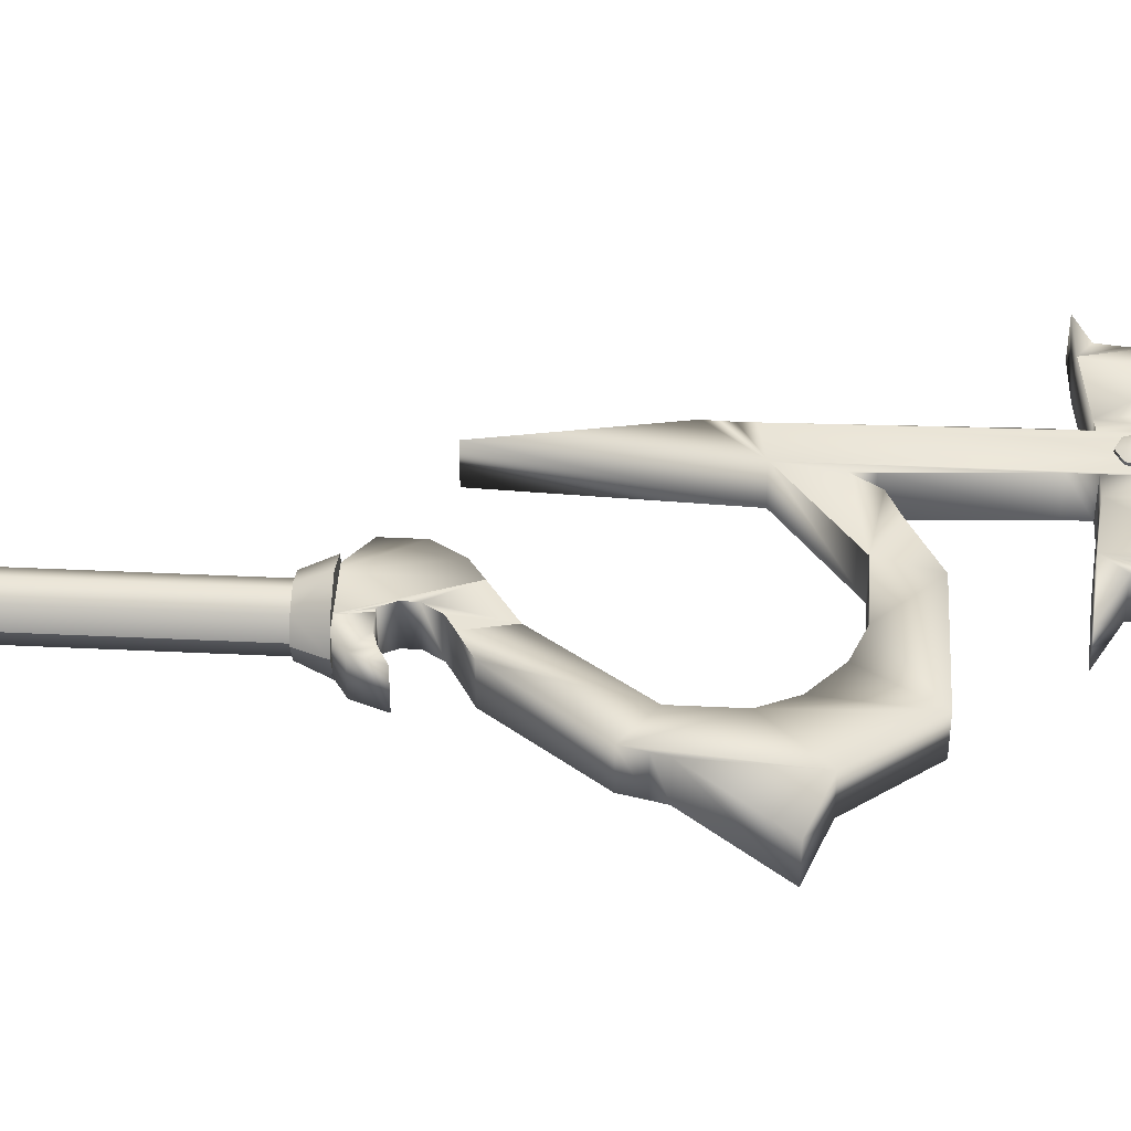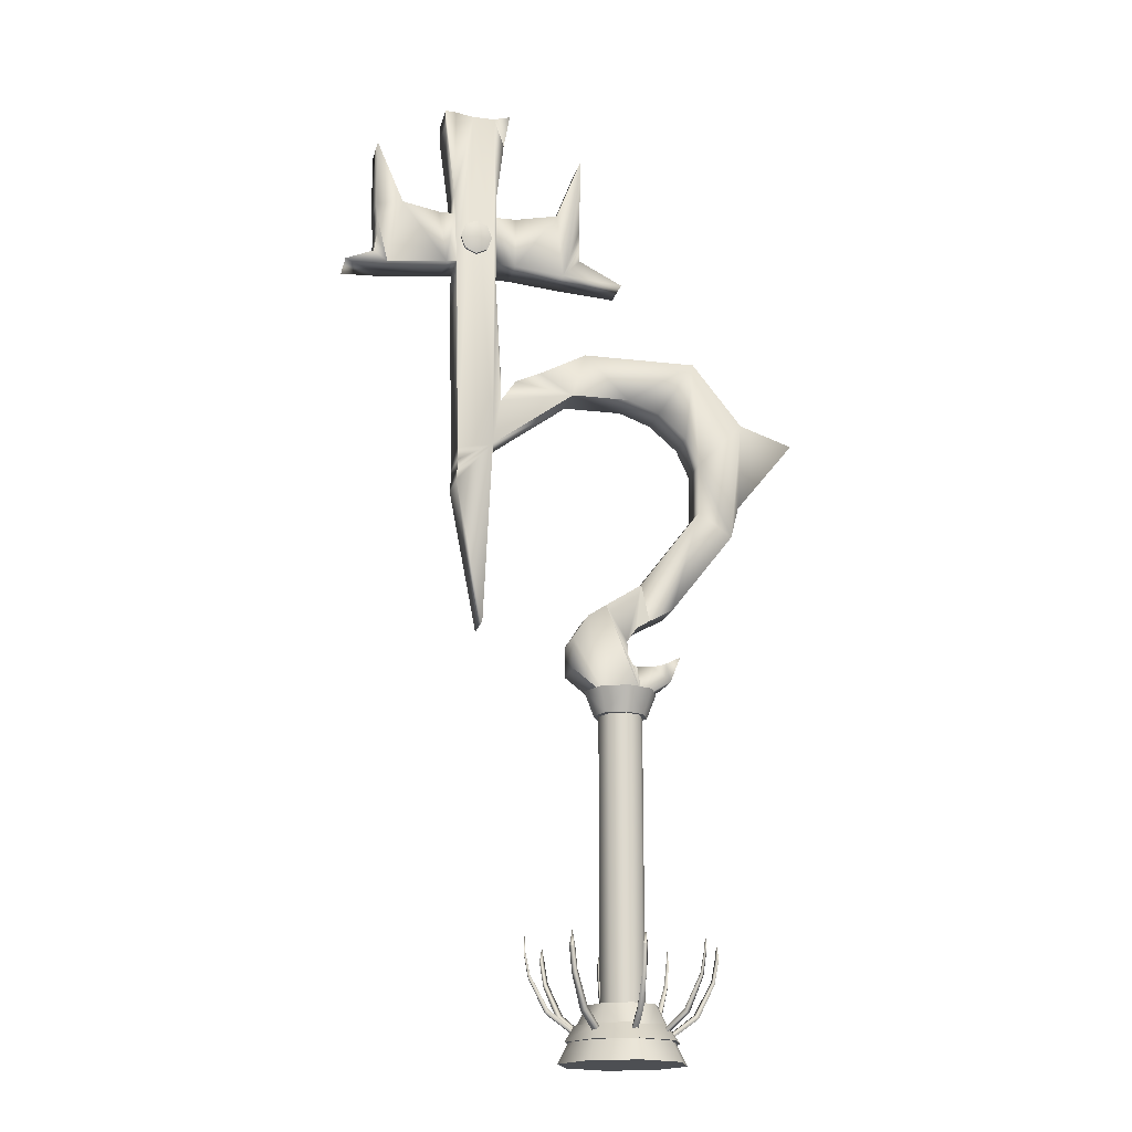
<metadata>
{"format":"obj","ext":"obj","renderer":"f3d","projection":"perspective","resolution":1024,"background":"white","views":[{"elev":41.7,"azim":93.3,"up":"+Z"},{"elev":-17.9,"azim":-13.0,"up":"+Y"}]}
</metadata>
<code>
v -1.353 16.28 -1.099
v -1.71 16.18 -1.901
v -1.353 16.28 -1.901
v -1.71 16.18 -1.099
v -2.183 16.18 -1.901
v -2.183 16.18 -1.099
v -2.591 16.25 -1.901
v -2.591 16.25 -1.099
v -2.822 16.27 -1.901
v -2.822 16.27 -1.099
v -2.822 15.91 -1.901
v -2.822 15.91 -1.099
v -2.591 14.2 -1.901
v -2.591 14.2 -1.099
v -2.591 13.72 -1.901
v -2.591 13.72 -1.099
v -2.921 13.72 -1.901
v -2.921 13.72 -1.099
v -3.74 13.88 -1.901
v -3.74 13.88 -1.099
v -4.335 15.28 -1.901
v -4.335 15.28 -1.099
v -4.332 13.76 -1.901
v -4.332 13.76 -1.099
v -4.292 13.42 -1.901
v -4.292 13.42 -1.099
v -4.292 13.06 -1.901
v -4.292 13.06 -1.099
v -4.353 12.62 -1.901
v -4.353 12.62 -1.099
v -4.966 12.37 -1.901
v -4.966 12.37 -1.099
v -4.048 12.4 -1.901
v -4.048 12.4 -1.099
v -2.743 12.54 -1.901
v -2.743 12.54 -1.099
v -2.509 12.58 -1.901
v -2.509 12.58 -1.099
v -2.509 11.73 -1.901
v -2.509 11.73 -1.099
v -2.423 8.173 -1.901
v -2.423 8.173 -1.099
v -2.423 7.902 -1.901
v -2.423 7.902 -1.099
v -2.423 7.699 -1.901
v -2.423 7.699 -1.099
v -2.444 7.449 -1.901
v -2.444 7.449 -1.099
v -1.839 4.335 -1.901
v -1.839 4.335 -1.099
v -1.653 8.341 -1.901
v -1.653 8.341 -1.099
v 0.1094 9.621 -1.901
v 0.1094 9.621 -1.099
v 1.368 9.621 -1.901
v 1.368 9.621 -1.099
v 2.054 9.361 -1.901
v 2.054 9.361 -1.099
v 2.664 8.827 -1.901
v 2.664 8.827 -1.099
v 2.94 8.223 -1.901
v 2.94 8.223 -1.099
v 2.94 7.135 -1.901
v 2.94 7.135 -1.099
v 1.608 5.378 -1.901
v 1.608 5.378 -1.099
v 0.8326 4.881 -1.901
v 0.8326 4.881 -1.099
v 0.4441 4.627 -1.901
v 0.4441 4.627 -1.099
v 0.1167 4.118 -1.901
v 0.1167 4.118 -1.099
v 0.1167 3.447 -1.901
v 0.1167 3.447 -1.099
v 0.8089 2.909 -1.901
v 0.8089 2.909 -1.099
v 1.611 2.909 -1.901
v 1.611 2.909 -1.099
v 2.23 3.279 -1.901
v 2.23 3.279 -1.099
v 2.444 3.824 -1.901
v 2.444 3.824 -1.099
v 2.125 3.663 -1.901
v 2.125 3.663 -1.099
v 1.845 3.576 -1.901
v 1.845 3.576 -1.099
v 1.493 3.576 -1.901
v 1.493 3.576 -1.099
v 1.419 3.576 -1.901
v 1.419 3.576 -1.099
v 1.289 3.832 -1.901
v 1.289 3.832 -1.099
v 1.289 4.106 -1.901
v 1.289 4.106 -1.099
v 1.501 4.422 -1.901
v 1.501 4.422 -1.099
v 1.784 4.585 -1.901
v 1.784 4.585 -1.099
v 2.291 4.86 -1.901
v 2.291 4.86 -1.099
v 3.653 6.612 -1.901
v 3.653 6.612 -1.099
v 3.753 7.029 -1.901
v 3.753 7.029 -1.099
v 3.822 7.293 -1.901
v 3.822 7.293 -1.099
v 5.07 8.833 -1.901
v 5.07 8.833 -1.099
v 3.931 9.233 -1.901
v 3.931 9.233 -1.099
v 2.852 10.59 -1.901
v 2.852 10.59 -1.099
v 0.3922 10.59 -1.901
v 0.3922 10.59 -1.099
v -0.6243 10.07 -1.901
v -0.6243 10.07 -1.099
v -1.166 9.824 -1.901
v -1.166 9.824 -1.099
v -1.49 9.354 -1.901
v -1.49 9.354 -1.099
v -1.49 9.739 -1.901
v -1.49 9.739 -1.099
v -1.634 12.14 -1.901
v -1.634 12.14 -1.099
v -1.634 12.58 -1.901
v -1.634 12.58 -1.099
v -1.194 12.58 -1.901
v -1.194 12.58 -1.099
v -0.1073 12.47 -1.901
v -0.1073 12.47 -1.099
v 1.219 12.37 -1.901
v 1.219 12.37 -1.099
v 0.2691 12.86 -1.901
v 0.2691 12.86 -1.099
v 0.2552 13.17 -1.901
v 0.2552 13.17 -1.099
v 0.2562 13.25 -1.901
v 0.2562 13.25 -1.099
v 0.2562 13.41 -1.901
v 0.2562 13.41 -1.099
v 0.2642 13.6 -1.901
v 0.2642 13.6 -1.099
v 0.2919 15.35 -1.901
v 0.2919 15.35 -1.099
v -0.2556 13.92 -1.901
v -0.2556 13.92 -1.099
v -1.203 13.72 -1.901
v -1.203 13.72 -1.099
v -1.634 13.72 -1.901
v -1.634 13.72 -1.099
v -1.634 14.26 -1.901
v -1.634 14.26 -1.099
v -1.485 15.53 -1.901
v -1.485 15.53 -1.099
v 1.794 2.533 -1.472
v 1.216 2.533 -1.472
v 1.625 2.533 -1.087
v 2 3.056 -1.472
v 1.77 3.056 -0.9178
v 1.216 3.056 -1.472
v 1.216 2.533 -0.9275
v 1.216 3.056 -0.6881
v 0.8061 2.533 -1.087
v 0.6611 3.056 -0.9178
v 0.6365 2.533 -1.472
v 0.4314 3.056 -1.472
v 0.8061 2.533 -1.857
v 0.6611 3.056 -2.027
v 1.216 2.533 -2.017
v 1.216 3.056 -2.256
v 1.625 2.533 -1.857
v 1.77 3.056 -2.027
v 1.705 -3.559 -1.499
v 1.227 -3.559 -1.499
v 1.565 -3.559 -1.15
v 1.705 2.663 -1.499
v 1.565 2.663 -1.15
v 1.227 2.663 -1.499
v 1.227 -3.559 -1.005
v 1.227 2.663 -1.005
v 0.8895 -3.559 -1.15
v 0.8895 2.663 -1.15
v 0.7496 -3.559 -1.499
v 0.7496 2.663 -1.499
v 0.8895 -3.559 -1.849
v 0.8895 2.663 -1.849
v 1.227 -3.559 -1.993
v 1.227 2.663 -1.993
v 1.565 -3.559 -1.849
v 1.565 2.663 -1.849
v 1.216 -3.468 -1.472
v 1.958 -3.468 -1.472
v 1.741 -3.468 -0.8918
v 2.166 -4.633 -0.4667
v 2.56 -4.633 -1.472
v 1.216 -4.633 -1.472
v 1.216 -3.468 -0.6514
v 1.216 -4.633 -0.05021
v 0.6903 -3.468 -0.8918
v 0.2649 -4.633 -0.4667
v 0.4728 -3.468 -1.472
v -0.1289 -4.633 -1.472
v 0.6903 -3.468 -2.053
v 0.2649 -4.633 -2.478
v 1.216 -3.468 -2.293
v 1.216 -4.633 -2.894
v 1.741 -3.468 -2.053
v 2.166 -4.633 -2.478
v 3.256 -2.466 -1.537
v 3.27 -2.466 -1.463
v 3.24 -2.165 -1.513
v 2.195 -4.119 -1.566
v 2.196 -4.127 -1.446
v 2.804 -3.681 -1.566
v 2.809 -3.687 -1.446
v 3.167 -2.99 -1.46
v 3.16 -2.979 -1.547
v 3.225 -2.466 -1.489
v 2.753 -3.61 -1.46
v 2.188 -4.027 -1.46
v 3.129 -2.931 -1.478
v 3.21 -2.466 -1.563
v 2.187 -4.019 -1.58
v 2.748 -3.604 -1.58
v 3.123 -2.92 -1.566
v 1.199 -3.873 -1.472
v 2.197 -3.873 -1.472
v 1.905 -3.873 -0.751
v 2.071 -4.204 -0.5468
v 2.424 -4.204 -1.472
v 1.218 -4.204 -1.472
v 1.199 -3.873 -0.4523
v 1.218 -4.204 -0.1635
v 0.4937 -3.873 -0.751
v 0.3646 -4.204 -0.5468
v 0.2015 -3.873 -1.472
v 0.01126 -4.204 -1.472
v 0.4937 -3.873 -2.193
v 0.3646 -4.204 -2.398
v 1.199 -3.873 -2.492
v 1.218 -4.204 -2.781
v 1.905 -3.873 -2.193
v 2.071 -4.204 -2.398
v -0.8396 -2.424 -1.463
v -0.8252 -2.424 -1.537
v -0.8097 -2.123 -1.513
v 0.2349 -4.085 -1.446
v 0.2355 -4.077 -1.566
v -0.3738 -3.639 -1.566
v -0.3783 -3.645 -1.446
v -0.736 -2.948 -1.46
v -0.7294 -2.938 -1.547
v -0.7943 -2.424 -1.489
v -0.3221 -3.568 -1.46
v 0.2425 -3.985 -1.46
v -0.6987 -2.889 -1.478
v -0.7799 -2.424 -1.563
v 0.2431 -3.977 -1.58
v -0.3177 -3.562 -1.58
v -0.6921 -2.879 -1.566
v 1.204 -2.466 0.5277
v 1.129 -2.466 0.5409
v 1.18 -2.165 0.5119
v 1.251 -4.119 -0.5322
v 1.131 -4.127 -0.5337
v 1.241 -3.681 0.07699
v 1.12 -3.687 0.07933
v 1.128 -2.99 0.4373
v 1.216 -2.979 0.4322
v 1.156 -2.466 0.496
v 1.135 -3.61 0.02341
v 1.145 -4.027 -0.5411
v 1.147 -2.931 0.4003
v 1.23 -2.466 0.4829
v 1.265 -4.019 -0.5396
v 1.256 -3.604 0.02107
v 1.235 -2.92 0.3952
v 1.201 -2.424 -3.568
v 1.275 -2.424 -3.553
v 1.251 -2.123 -3.538
v 1.165 -4.085 -2.494
v 1.286 -4.077 -2.492
v 1.296 -3.639 -3.101
v 1.176 -3.645 -3.107
v 1.196 -2.948 -3.465
v 1.284 -2.938 -3.457
v 1.226 -2.424 -3.523
v 1.189 -3.568 -3.051
v 1.179 -3.985 -2.486
v 1.214 -2.889 -3.427
v 1.3 -2.424 -3.507
v 1.299 -3.977 -2.484
v 1.309 -3.562 -3.044
v 1.302 -2.879 -3.419
v 2.572 -2.466 0.0113
v 2.526 -2.466 0.07083
v 2.544 -2.165 0.01549
v 1.898 -4.119 -0.8083
v 1.808 -4.127 -0.7289
v 2.298 -3.681 -0.3485
v 2.21 -3.687 -0.2662
v 2.455 -2.99 -0.005337
v 2.517 -2.979 -0.06784
v 2.515 -2.466 0.01968
v 2.184 -3.61 -0.3176
v 1.813 -4.027 -0.7437
v 2.445 -2.931 -0.04561
v 2.562 -2.466 -0.03986
v 1.904 -4.019 -0.823
v 2.272 -3.604 -0.3998
v 2.507 -2.92 -0.1081
v -0.1706 -2.424 -3.031
v -0.1052 -2.424 -3.069
v -0.1133 -2.123 -3.041
v 0.5215 -4.085 -2.209
v 0.6127 -4.077 -2.287
v 0.213 -3.639 -2.747
v 0.1192 -3.645 -2.672
v -0.1049 -2.948 -2.951
v -0.03445 -2.938 -3.003
v -0.1214 -2.424 -3.014
v 0.1664 -3.568 -2.638
v 0.5368 -3.985 -2.212
v -0.06653 -2.889 -2.935
v -0.05592 -2.424 -3.051
v 0.628 -3.977 -2.29
v 0.2601 -3.562 -2.714
v 0.003971 -2.879 -2.987
v -0.1587 -2.466 -0.004056
v -0.2227 -2.466 -0.04412
v -0.1658 -2.165 -0.03181
v 0.586 -4.119 -0.7599
v 0.4976 -4.127 -0.8415
v 0.1705 -3.681 -0.3143
v 0.07948 -3.687 -0.393
v -0.1543 -2.99 -0.1219
v -0.0857 -2.979 -0.06697
v -0.1729 -2.466 -0.05956
v 0.1278 -3.61 -0.4248
v 0.5128 -4.027 -0.8377
v -0.1154 -2.931 -0.1366
v -0.1088 -2.466 -0.01949
v 0.6012 -4.019 -0.7561
v 0.2188 -3.604 -0.346
v -0.04675 -2.92 -0.08165
v 2.58 -2.424 -3.05
v 2.625 -2.424 -2.989
v 2.596 -2.123 -2.994
v 1.835 -4.085 -2.276
v 1.922 -4.077 -2.193
v 2.338 -3.639 -2.639
v 2.253 -3.645 -2.724
v 2.507 -2.948 -2.976
v 2.567 -2.938 -2.911
v 2.568 -2.424 -2.999
v 2.225 -3.568 -2.674
v 1.84 -3.985 -2.261
v 2.495 -2.889 -2.936
v 2.613 -2.424 -2.938
v 1.927 -3.977 -2.178
v 2.31 -3.562 -2.588
v 2.555 -2.879 -2.872
v -1.74 13.18 -1.947
v -2.088 13.18 -2.103
v -1.842 12.9 -1.947
v -1.74 13.18 -1.049
v -1.842 12.9 -1.049
v -2.088 13.18 -0.8925
v -2.088 12.78 -1.947
v -2.088 12.78 -1.049
v -2.335 12.9 -1.947
v -2.335 12.9 -1.049
v -2.437 13.18 -1.947
v -2.437 13.18 -1.049
v -2.335 13.46 -1.947
v -2.335 13.46 -1.049
v -2.088 13.58 -1.947
v -2.088 13.58 -1.049
v -1.842 13.46 -1.947
v -1.842 13.46 -1.049
g Group
f 1 3 2
f 1 2 4
f 4 2 5
f 4 5 6
f 6 5 7
f 6 7 8
f 8 7 9
f 8 9 10
f 10 9 11
f 10 11 12
f 12 11 13
f 12 13 14
f 14 13 15
f 14 15 16
f 16 15 17
f 16 17 18
f 18 17 19
f 18 19 20
f 20 19 21
f 20 21 22
f 22 21 23
f 22 23 24
f 24 23 25
f 24 25 26
f 26 25 27
f 26 27 28
f 28 27 29
f 28 29 30
f 30 29 31
f 30 31 32
f 32 31 33
f 32 33 34
f 34 33 35
f 34 35 36
f 36 35 37
f 36 37 38
f 38 37 39
f 38 39 40
f 40 39 41
f 40 41 42
f 42 41 43
f 42 43 44
f 44 43 45
f 44 45 46
f 46 45 47
f 46 47 48
f 48 47 49
f 48 49 50
f 50 49 51
f 50 51 52
f 52 51 53
f 52 53 54
f 54 53 55
f 54 55 56
f 56 55 57
f 56 57 58
f 58 57 59
f 58 59 60
f 60 59 61
f 60 61 62
f 62 61 63
f 62 63 64
f 64 63 65
f 64 65 66
f 66 65 67
f 66 67 68
f 68 67 69
f 68 69 70
f 70 69 71
f 70 71 72
f 72 71 73
f 72 73 74
f 74 73 75
f 74 75 76
f 76 75 77
f 76 77 78
f 78 77 79
f 78 79 80
f 80 79 81
f 80 81 82
f 82 81 83
f 82 83 84
f 84 83 85
f 84 85 86
f 86 85 87
f 86 87 88
f 88 87 89
f 88 89 90
f 90 89 91
f 90 91 92
f 92 91 93
f 92 93 94
f 94 93 95
f 94 95 96
f 96 95 97
f 96 97 98
f 98 97 99
f 98 99 100
f 100 99 101
f 100 101 102
f 102 101 103
f 102 103 104
f 104 103 105
f 104 105 106
f 106 105 107
f 106 107 108
f 108 107 109
f 108 109 110
f 110 109 111
f 110 111 112
f 112 111 113
f 112 113 114
f 114 113 115
f 114 115 116
f 116 115 117
f 116 117 118
f 118 117 119
f 118 119 120
f 120 119 121
f 120 121 122
f 122 121 123
f 122 123 124
f 124 123 125
f 124 125 126
f 126 125 127
f 126 127 128
f 128 127 129
f 128 129 130
f 130 129 131
f 130 131 132
f 132 131 133
f 132 133 134
f 134 133 135
f 134 135 136
f 136 135 137
f 136 137 138
f 138 137 139
f 138 139 140
f 140 139 141
f 140 141 142
f 142 141 143
f 142 143 144
f 144 143 145
f 144 145 146
f 146 145 147
f 146 147 148
f 148 147 149
f 148 149 150
f 150 149 151
f 150 151 152
f 152 151 153
f 152 153 154
f 154 153 3
f 154 3 1
f 154 4 152
f 152 4 52
f 152 52 124
f 124 52 120
f 124 120 122
f 110 112 62
f 110 62 102
f 110 102 104
f 110 104 106
f 110 106 108
f 112 114 56
f 112 56 58
f 112 58 60
f 112 60 62
f 54 56 114
f 54 114 116
f 54 116 118
f 54 118 120
f 54 120 52
f 64 66 98
f 64 98 100
f 64 100 102
f 64 102 62
f 88 90 78
f 78 90 92
f 78 92 68
f 68 92 94
f 68 94 66
f 66 94 96
f 66 96 98
f 88 78 86
f 86 78 80
f 86 80 84
f 84 80 82
f 76 78 68
f 76 68 70
f 76 70 72
f 76 72 74
f 6 8 14
f 6 14 38
f 6 38 42
f 6 42 52
f 6 52 4
f 10 12 14
f 10 14 8
f 146 148 128
f 128 148 150
f 128 150 126
f 126 150 152
f 126 152 124
f 52 42 44
f 52 44 46
f 52 46 48
f 52 48 50
f 132 134 130
f 130 134 136
f 130 136 140
f 140 136 138
f 130 140 142
f 130 142 144
f 130 144 146
f 130 146 128
f 16 18 36
f 16 36 38
f 16 38 14
f 20 22 24
f 20 24 26
f 20 26 34
f 20 34 36
f 20 36 18
f 34 26 28
f 34 28 30
f 34 30 32
f 42 38 40
f 4 154 1
f 153 151 2
f 151 51 2
f 151 123 51
f 123 119 51
f 123 121 119
f 109 61 111
f 109 101 61
f 109 103 101
f 109 105 103
f 109 107 105
f 111 55 113
f 111 57 55
f 111 59 57
f 111 61 59
f 53 113 55
f 53 115 113
f 53 117 115
f 53 119 117
f 53 51 119
f 63 97 65
f 63 99 97
f 63 101 99
f 63 61 101
f 87 77 89
f 77 91 89
f 77 67 91
f 67 93 91
f 67 65 93
f 65 95 93
f 65 97 95
f 87 85 77
f 85 79 77
f 85 83 79
f 83 81 79
f 75 67 77
f 75 69 67
f 75 71 69
f 75 73 71
f 5 13 7
f 5 37 13
f 5 41 37
f 5 51 41
f 5 2 51
f 9 13 11
f 9 7 13
f 145 127 147
f 127 149 147
f 127 125 149
f 125 151 149
f 125 123 151
f 51 43 41
f 51 45 43
f 51 47 45
f 51 49 47
f 131 129 133
f 129 135 133
f 129 139 135
f 139 137 135
f 129 141 139
f 129 143 141
f 129 145 143
f 129 127 145
f 15 35 17
f 15 37 35
f 15 13 37
f 19 23 21
f 19 25 23
f 19 33 25
f 19 35 33
f 19 17 35
f 33 27 25
f 33 29 27
f 33 31 29
f 41 39 37
f 2 3 153
f 155 157 156
f 158 160 159
f 155 158 157
f 158 159 157
f 157 161 156
f 159 160 162
f 157 159 162
f 157 162 161
f 161 163 156
f 162 160 164
f 161 162 163
f 162 164 163
f 163 165 156
f 164 160 166
f 163 164 166
f 163 166 165
f 165 167 156
f 166 160 168
f 165 166 167
f 166 168 167
f 167 169 156
f 168 160 170
f 167 168 170
f 167 170 169
f 169 171 156
f 170 160 172
f 169 170 171
f 170 172 171
f 171 155 156
f 172 160 158
f 171 172 158
f 171 158 155
f 173 175 174
f 176 178 177
f 173 176 175
f 176 177 175
f 175 179 174
f 177 178 180
f 175 177 180
f 175 180 179
f 179 181 174
f 180 178 182
f 179 180 181
f 180 182 181
f 181 183 174
f 182 178 184
f 181 182 184
f 181 184 183
f 183 185 174
f 184 178 186
f 183 184 185
f 184 186 185
f 185 187 174
f 186 178 188
f 185 186 188
f 185 188 187
f 187 189 174
f 188 178 190
f 187 188 189
f 188 190 189
f 189 173 174
f 190 178 176
f 189 190 176
f 189 176 173
f 191 193 192
f 194 196 195
f 193 195 192
f 193 194 195
f 191 197 193
f 198 196 194
f 198 194 193
f 197 198 193
f 191 199 197
f 200 196 198
f 199 198 197
f 199 200 198
f 191 201 199
f 202 196 200
f 202 200 199
f 201 202 199
f 191 203 201
f 204 196 202
f 203 202 201
f 203 204 202
f 191 205 203
f 206 196 204
f 206 204 203
f 205 206 203
f 191 207 205
f 208 196 206
f 207 206 205
f 207 208 206
f 191 192 207
f 195 196 208
f 195 208 207
f 192 195 207
f 209 211 210
f 212 214 213
f 214 215 213
f 214 217 216
f 214 216 215
f 217 209 216
f 209 210 216
f 210 211 218
f 213 215 219
f 213 219 220
f 215 216 219
f 216 221 219
f 216 210 218
f 216 218 221
f 218 211 222
f 220 219 223
f 219 224 223
f 219 221 225
f 219 225 224
f 221 218 225
f 218 222 225
f 222 211 209
f 223 224 214
f 223 214 212
f 224 225 214
f 225 217 214
f 225 222 209
f 225 209 217
f 226 228 227
f 229 231 230
f 228 230 227
f 228 229 230
f 226 232 228
f 233 231 229
f 233 229 228
f 232 233 228
f 226 234 232
f 235 231 233
f 234 233 232
f 234 235 233
f 226 236 234
f 237 231 235
f 237 235 234
f 236 237 234
f 226 238 236
f 239 231 237
f 238 237 236
f 238 239 237
f 226 240 238
f 241 231 239
f 241 239 238
f 240 241 238
f 226 242 240
f 243 231 241
f 242 241 240
f 242 243 241
f 226 227 242
f 230 231 243
f 230 243 242
f 227 230 242
f 244 246 245
f 247 249 248
f 247 250 249
f 251 252 249
f 250 251 249
f 251 245 252
f 251 244 245
f 253 246 244
f 254 250 247
f 255 254 247
f 254 251 250
f 254 256 251
f 253 244 251
f 256 253 251
f 257 246 253
f 258 254 255
f 258 259 254
f 260 256 254
f 259 260 254
f 260 253 256
f 260 257 253
f 245 246 257
f 249 259 258
f 248 249 258
f 249 260 259
f 249 252 260
f 245 257 260
f 252 245 260
f 261 263 262
f 264 266 265
f 266 267 265
f 266 269 268
f 266 268 267
f 269 261 268
f 261 262 268
f 262 263 270
f 265 267 271
f 265 271 272
f 267 268 271
f 268 273 271
f 268 262 270
f 268 270 273
f 270 263 274
f 272 271 275
f 271 276 275
f 271 273 277
f 271 277 276
f 273 270 277
f 270 274 277
f 274 263 261
f 275 276 266
f 275 266 264
f 276 277 266
f 277 269 266
f 277 274 261
f 277 261 269
f 278 280 279
f 281 283 282
f 281 284 283
f 285 286 283
f 284 285 283
f 285 279 286
f 285 278 279
f 287 280 278
f 288 284 281
f 289 288 281
f 288 285 284
f 288 290 285
f 287 278 285
f 290 287 285
f 291 280 287
f 292 288 289
f 292 293 288
f 294 290 288
f 293 294 288
f 294 287 290
f 294 291 287
f 279 280 291
f 283 293 292
f 282 283 292
f 283 294 293
f 283 286 294
f 279 291 294
f 286 279 294
f 295 297 296
f 298 300 299
f 300 301 299
f 300 303 302
f 300 302 301
f 303 295 302
f 295 296 302
f 296 297 304
f 299 301 305
f 299 305 306
f 301 302 305
f 302 307 305
f 302 296 304
f 302 304 307
f 304 297 308
f 306 305 309
f 305 310 309
f 305 307 311
f 305 311 310
f 307 304 311
f 304 308 311
f 308 297 295
f 309 310 300
f 309 300 298
f 310 311 300
f 311 303 300
f 311 308 295
f 311 295 303
f 312 314 313
f 315 317 316
f 315 318 317
f 319 320 317
f 318 319 317
f 319 313 320
f 319 312 313
f 321 314 312
f 322 318 315
f 323 322 315
f 322 319 318
f 322 324 319
f 321 312 319
f 324 321 319
f 325 314 321
f 326 322 323
f 326 327 322
f 328 324 322
f 327 328 322
f 328 321 324
f 328 325 321
f 313 314 325
f 317 327 326
f 316 317 326
f 317 328 327
f 317 320 328
f 313 325 328
f 320 313 328
f 329 331 330
f 332 334 333
f 334 335 333
f 334 337 336
f 334 336 335
f 337 329 336
f 329 330 336
f 330 331 338
f 333 335 339
f 333 339 340
f 335 336 339
f 336 341 339
f 336 330 338
f 336 338 341
f 338 331 342
f 340 339 343
f 339 344 343
f 339 341 345
f 339 345 344
f 341 338 345
f 338 342 345
f 342 331 329
f 343 344 334
f 343 334 332
f 344 345 334
f 345 337 334
f 345 342 329
f 345 329 337
f 346 348 347
f 349 351 350
f 349 352 351
f 353 354 351
f 352 353 351
f 353 347 354
f 353 346 347
f 355 348 346
f 356 352 349
f 357 356 349
f 356 353 352
f 356 358 353
f 355 346 353
f 358 355 353
f 359 348 355
f 360 356 357
f 360 361 356
f 362 358 356
f 361 362 356
f 362 355 358
f 362 359 355
f 347 348 359
f 351 361 360
f 350 351 360
f 351 362 361
f 351 354 362
f 347 359 362
f 354 347 362
f 363 365 364
f 366 368 367
f 363 366 365
f 366 367 365
f 365 369 364
f 367 368 370
f 365 367 370
f 365 370 369
f 369 371 364
f 370 368 372
f 369 370 371
f 370 372 371
f 371 373 364
f 372 368 374
f 371 372 374
f 371 374 373
f 373 375 364
f 374 368 376
f 373 374 375
f 374 376 375
f 375 377 364
f 376 368 378
f 375 376 378
f 375 378 377
f 377 379 364
f 378 368 380
f 377 378 379
f 378 380 379
f 379 363 364
f 380 368 366
f 379 380 366
f 379 366 363

</code>
